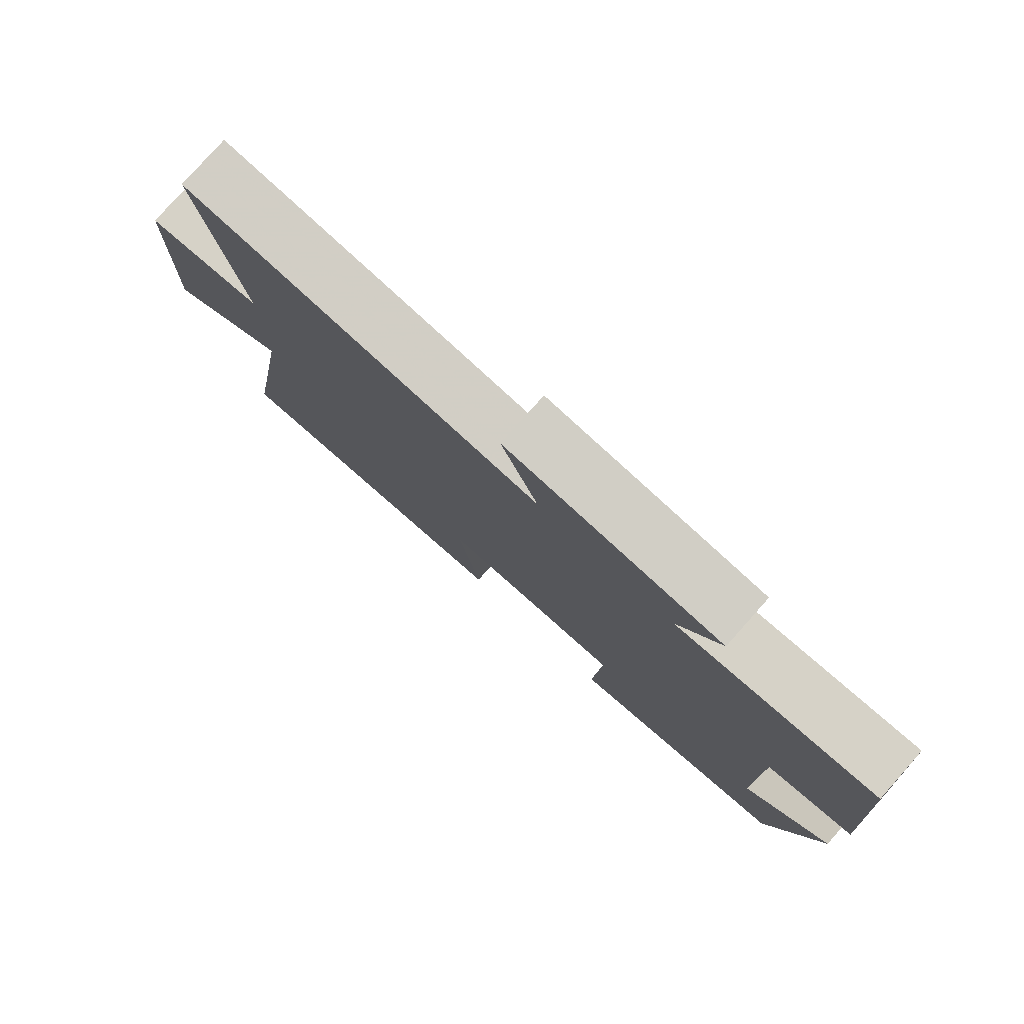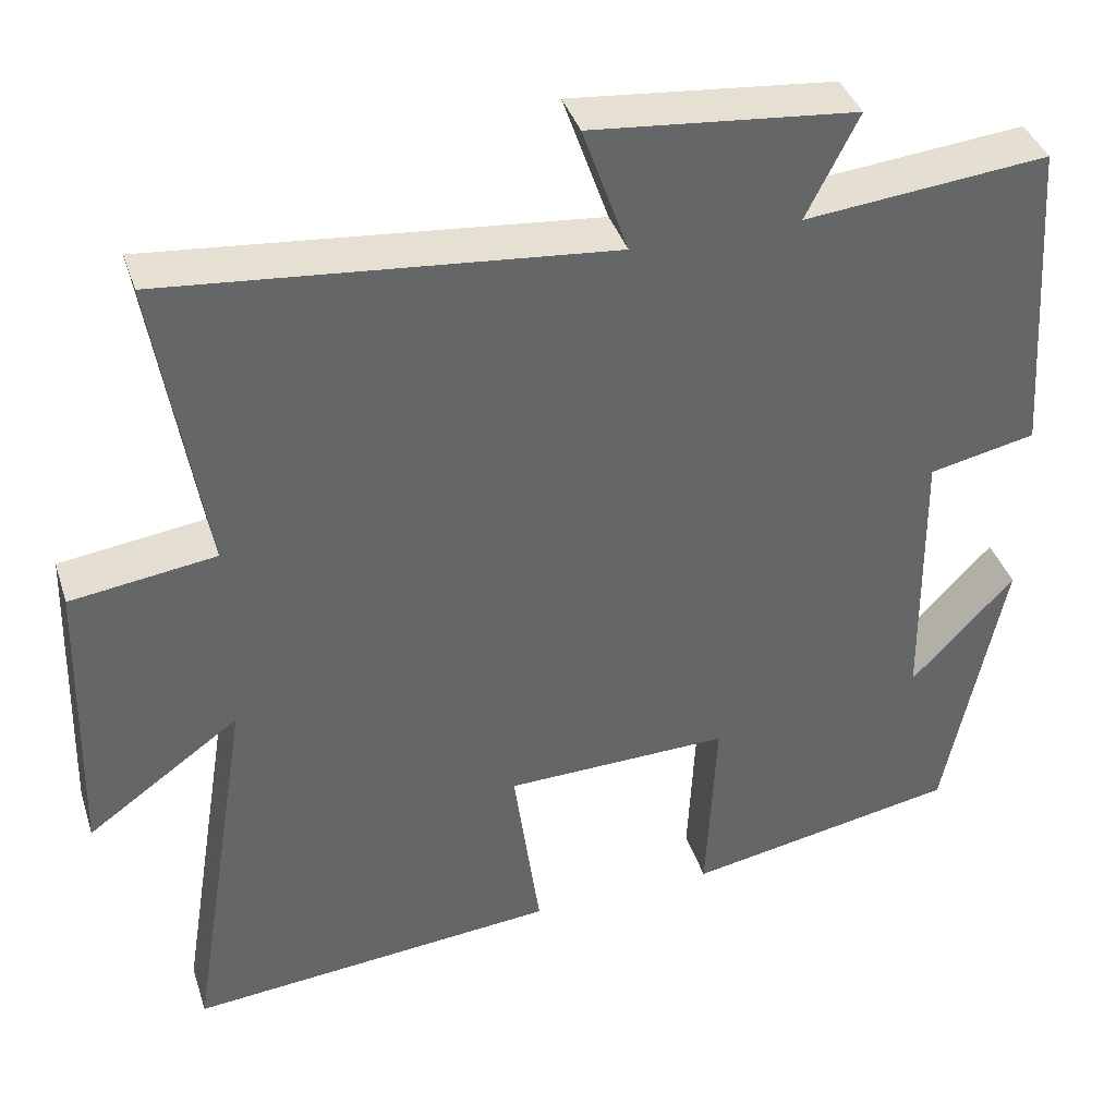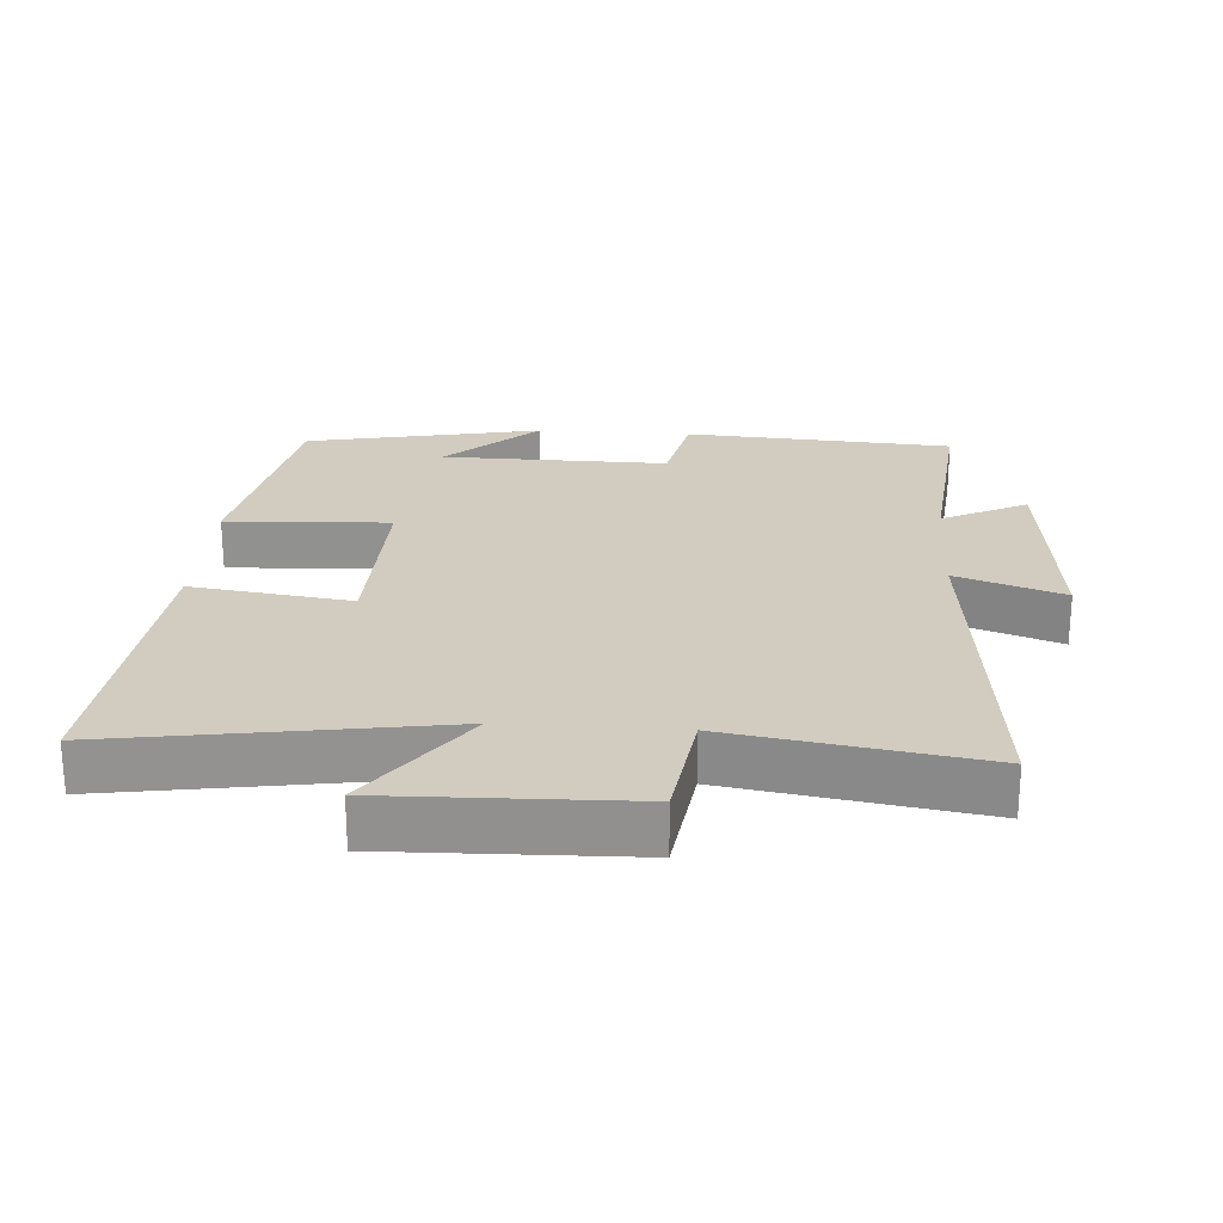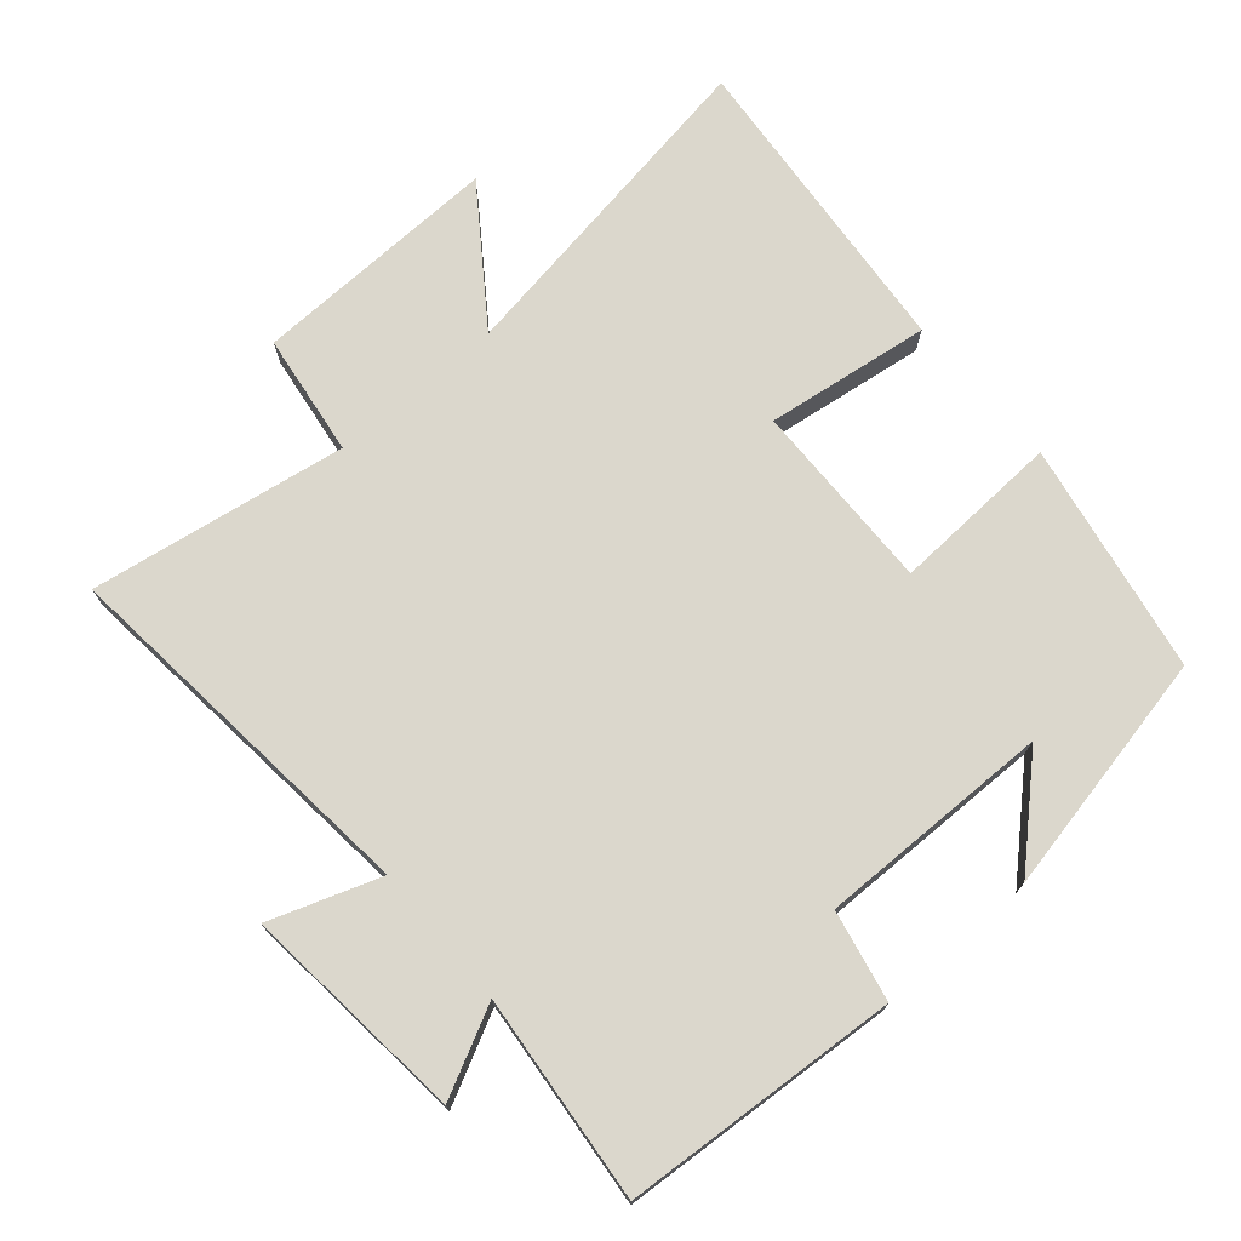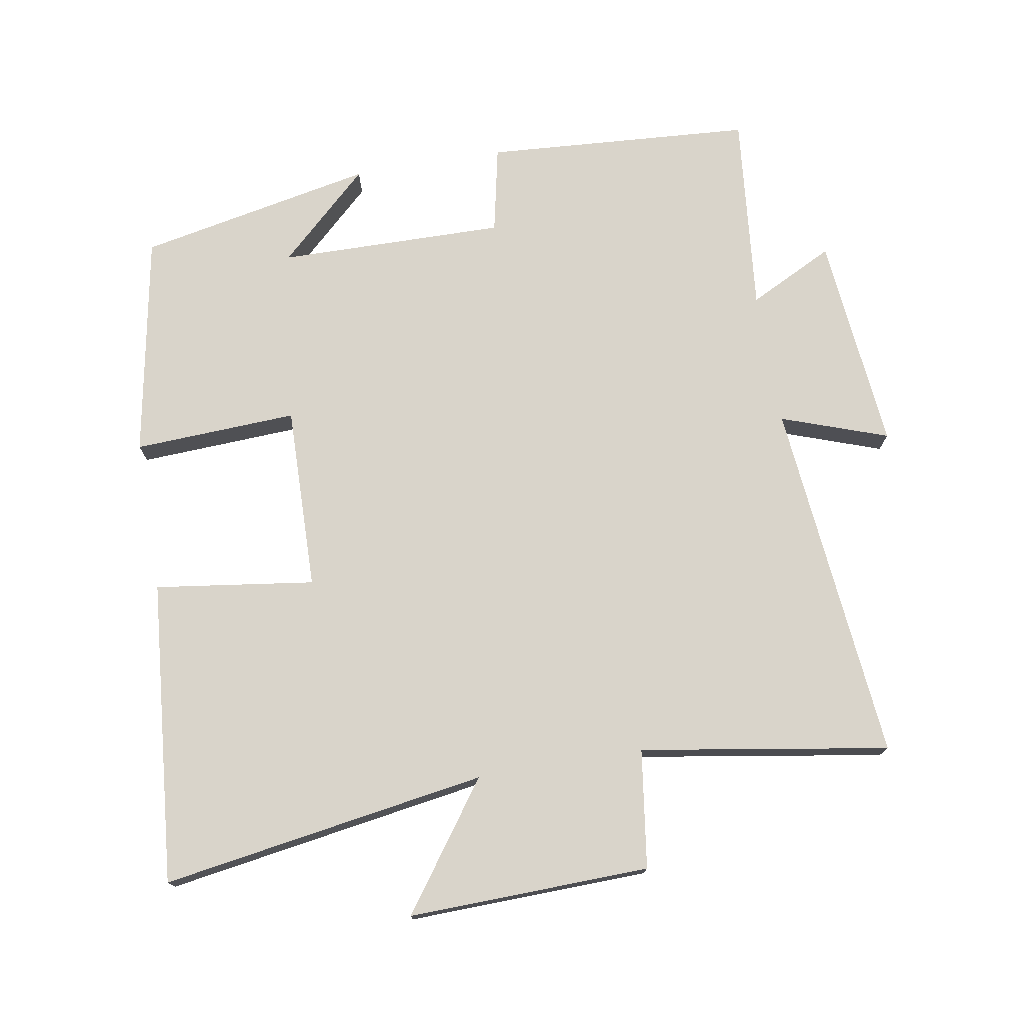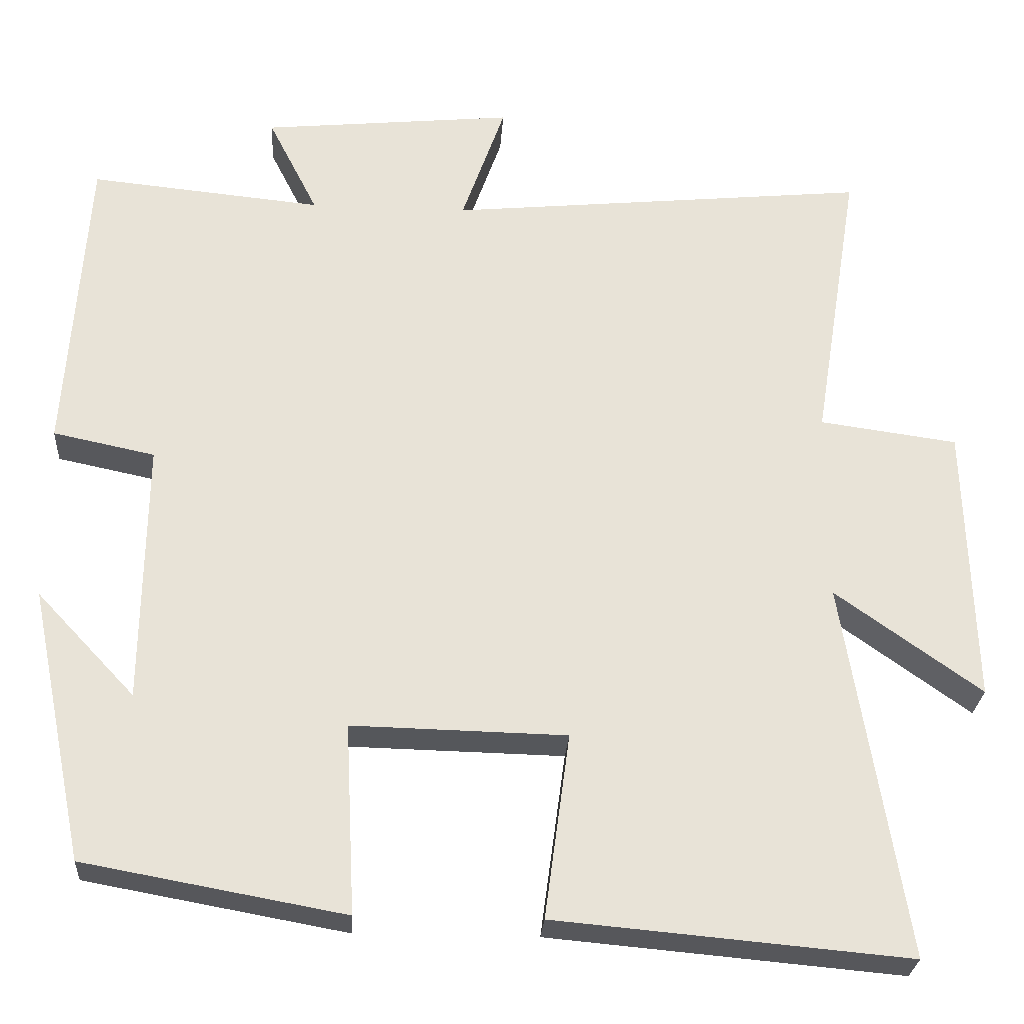
<metadata>
{"format":"obj","ext":"obj","renderer":"f3d","projection":"perspective","resolution":1024,"background":"white","views":[{"elev":79.6,"azim":41.7,"up":"+Z"},{"elev":39.0,"azim":-17.3,"up":"+Z"},{"elev":24.0,"azim":-86.0,"up":"+Y"},{"elev":73.2,"azim":49.3,"up":"+Y"},{"elev":74.8,"azim":-99.6,"up":"+Y"},{"elev":-26.9,"azim":176.3,"up":"+Z"}]}
</metadata>
<code>
v -0.577 0.07 -0.54
v -0.5 0.07 -0.061
v -0.685 0.07 -0.193
v -0.675 0.07 0.163
v -0.5 0.07 0.187
v -0.559 0.07 0.553
v -0.023 0.07 0.5
v -0.078 0.07 0.657
v 0.242 0.07 0.625
v 0.179 0.07 0.5
v 0.474 0.07 0.529
v 0.5 0.07 0.135
v 0.371 0.07 0.108
v 0.375 0.07 -0.226
v 0.5 0.07 -0.093
v 0.429 0.07 -0.44
v 0.099 0.07 -0.5
v 0.111 0.07 -0.259
v -0.161 0.07 -0.265
v -0.129 0.07 -0.5
v -0.577 0 -0.54
v -0.5 0 -0.061
v -0.685 0 -0.193
v -0.675 0 0.163
v -0.5 0 0.187
v -0.559 0 0.553
v -0.023 0 0.5
v -0.078 0 0.657
v 0.242 0 0.625
v 0.179 0 0.5
v 0.474 0 0.529
v 0.5 0 0.135
v 0.371 0 0.108
v 0.375 0 -0.226
v 0.5 0 -0.093
v 0.429 0 -0.44
v 0.099 0 -0.5
v 0.111 0 -0.259
v -0.161 0 -0.265
v -0.129 0 -0.5
f 19 20 1 2
f 18 19 2
f 16 17 18
f 14 15 16
f 14 16 18
f 13 14 18 2
f 10 11 12 13
f 7 8 9 10
f 7 10 13 2
f 5 6 7
f 2 3 4 5
f 2 5 7
f 22 21 40 39
f 22 39 38
f 38 37 36
f 36 35 34
f 38 36 34
f 22 38 34 33
f 33 32 31 30
f 30 29 28 27
f 22 33 30 27
f 27 26 25
f 25 24 23 22
f 27 25 22
f 1 21 22 2
f 2 22 23 3
f 3 23 24 4
f 4 24 25 5
f 5 25 26 6
f 6 26 27 7
f 7 27 28 8
f 8 28 29 9
f 9 29 30 10
f 10 30 31 11
f 11 31 32 12
f 12 32 33 13
f 13 33 34 14
f 14 34 35 15
f 15 35 36 16
f 16 36 37 17
f 17 37 38 18
f 18 38 39 19
f 19 39 40 20
f 20 40 21 1

</code>
